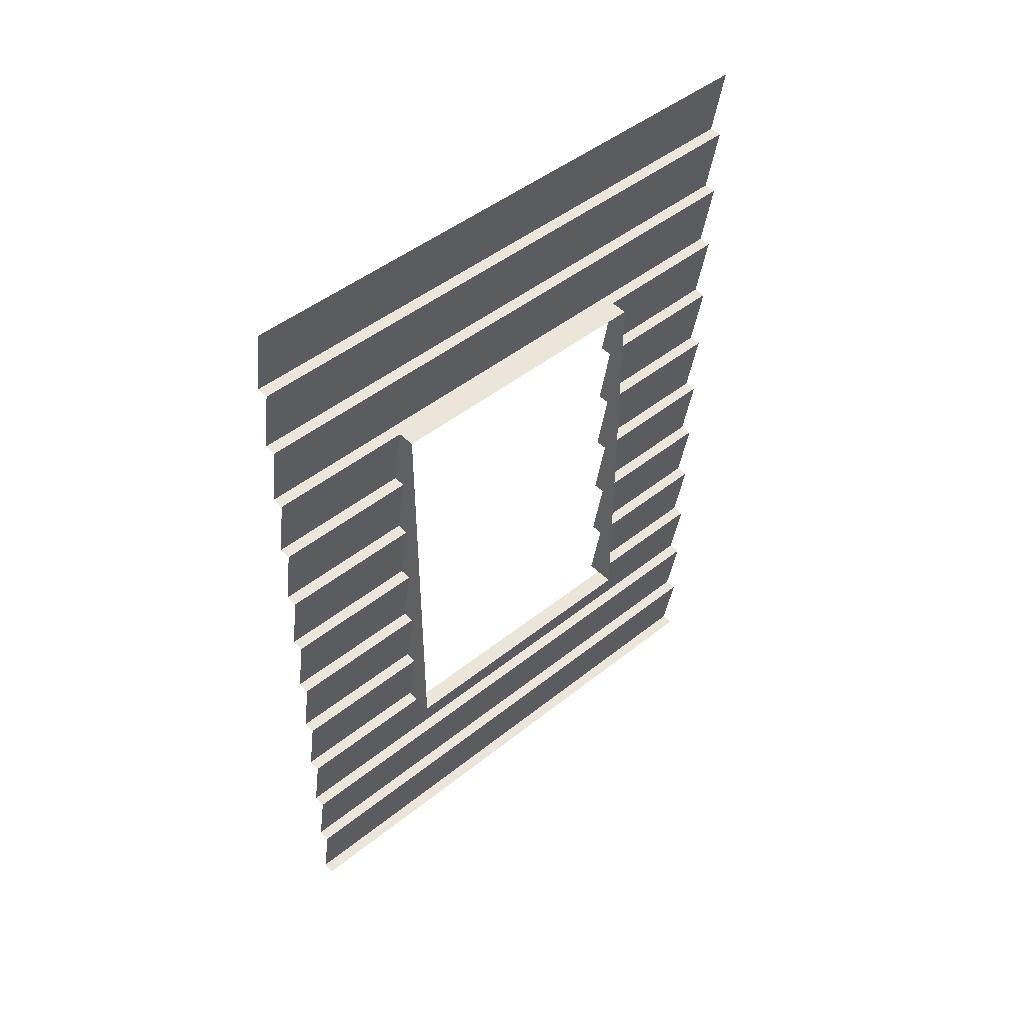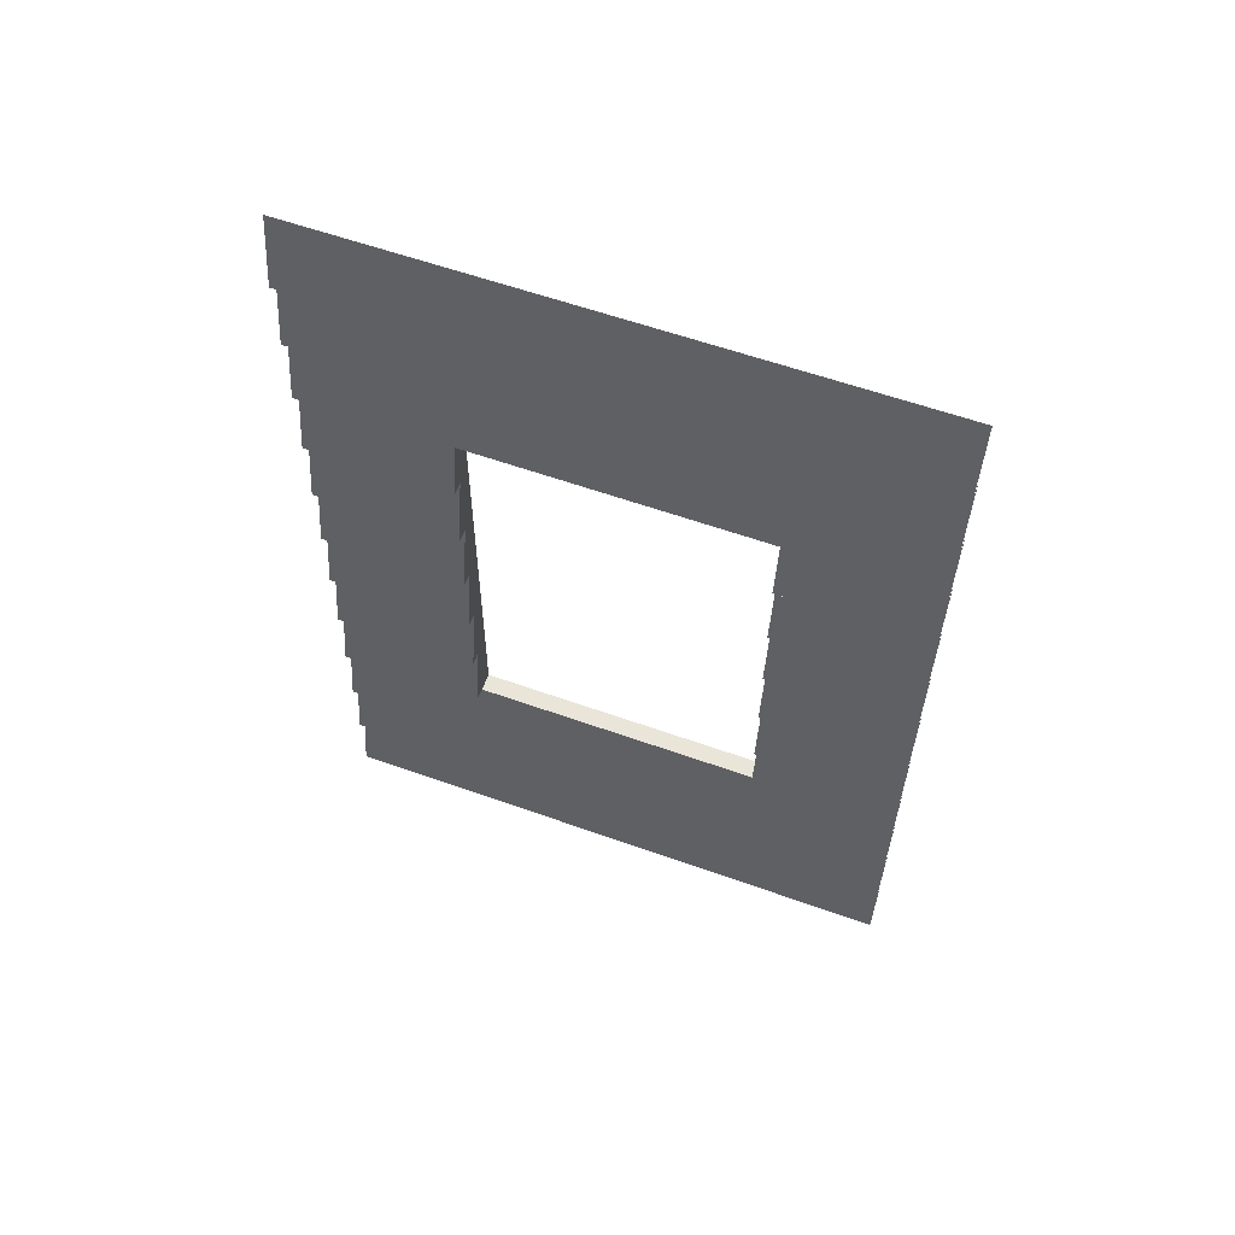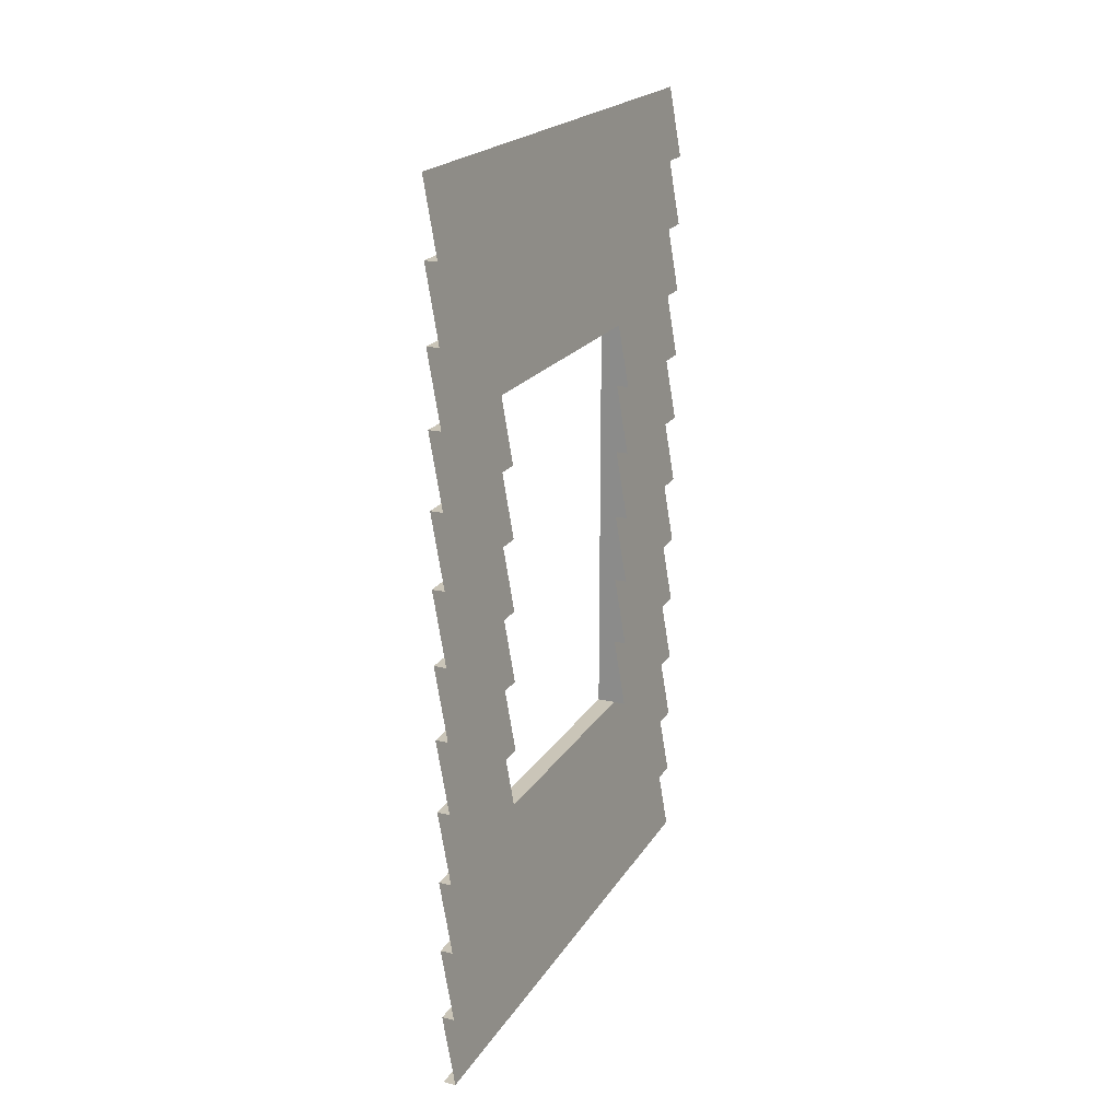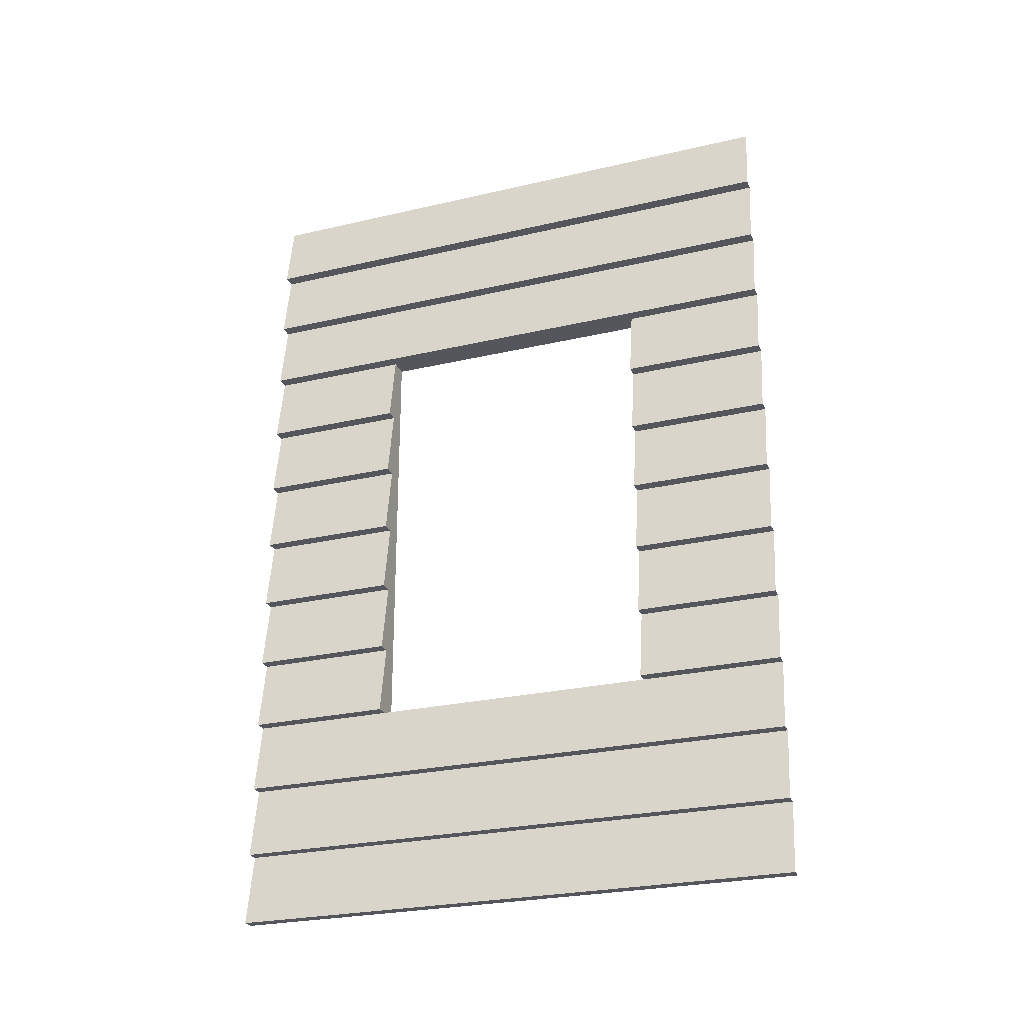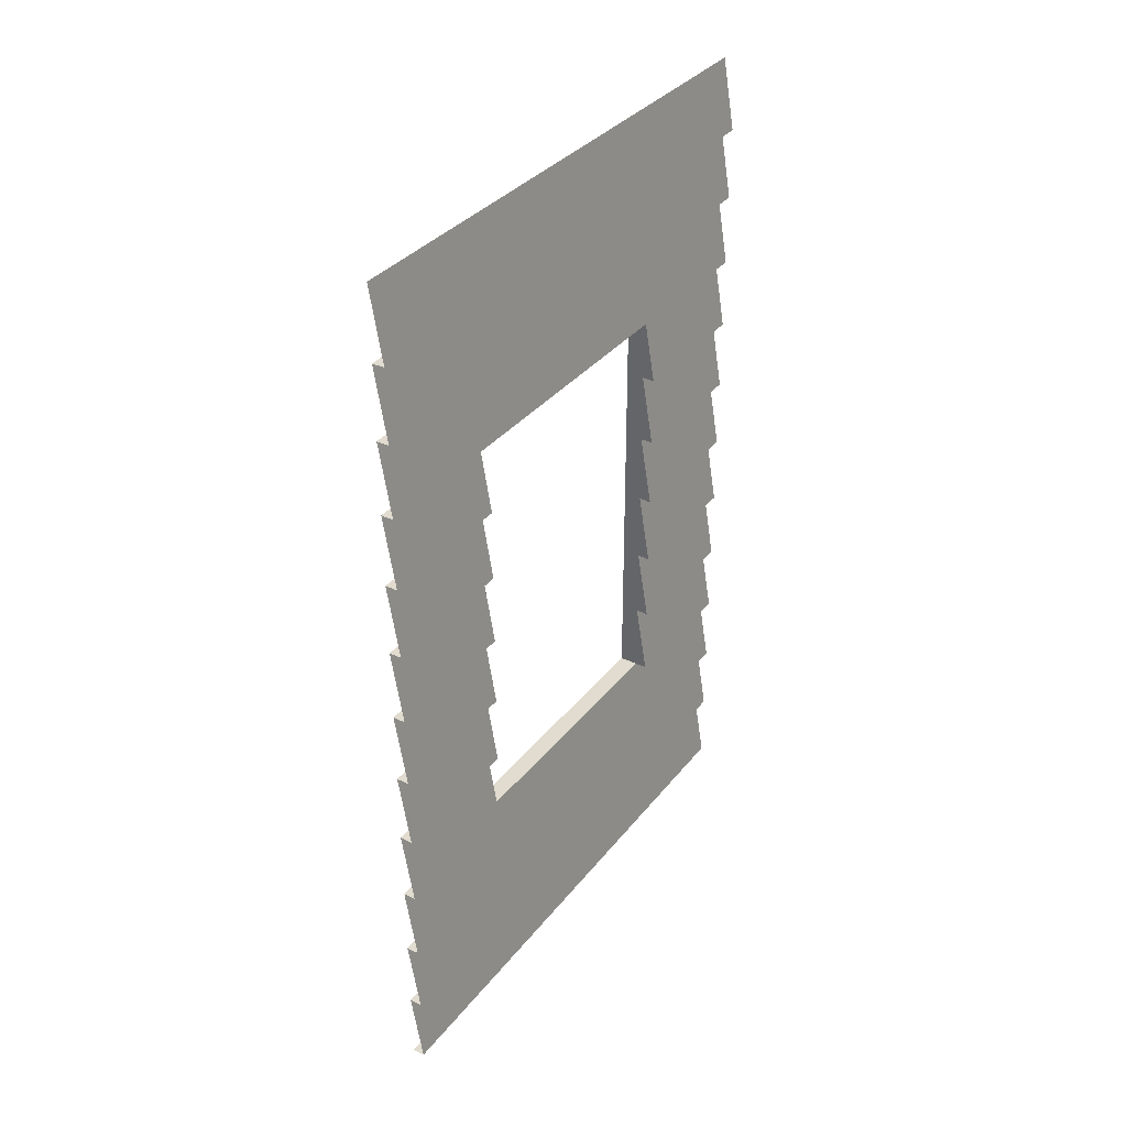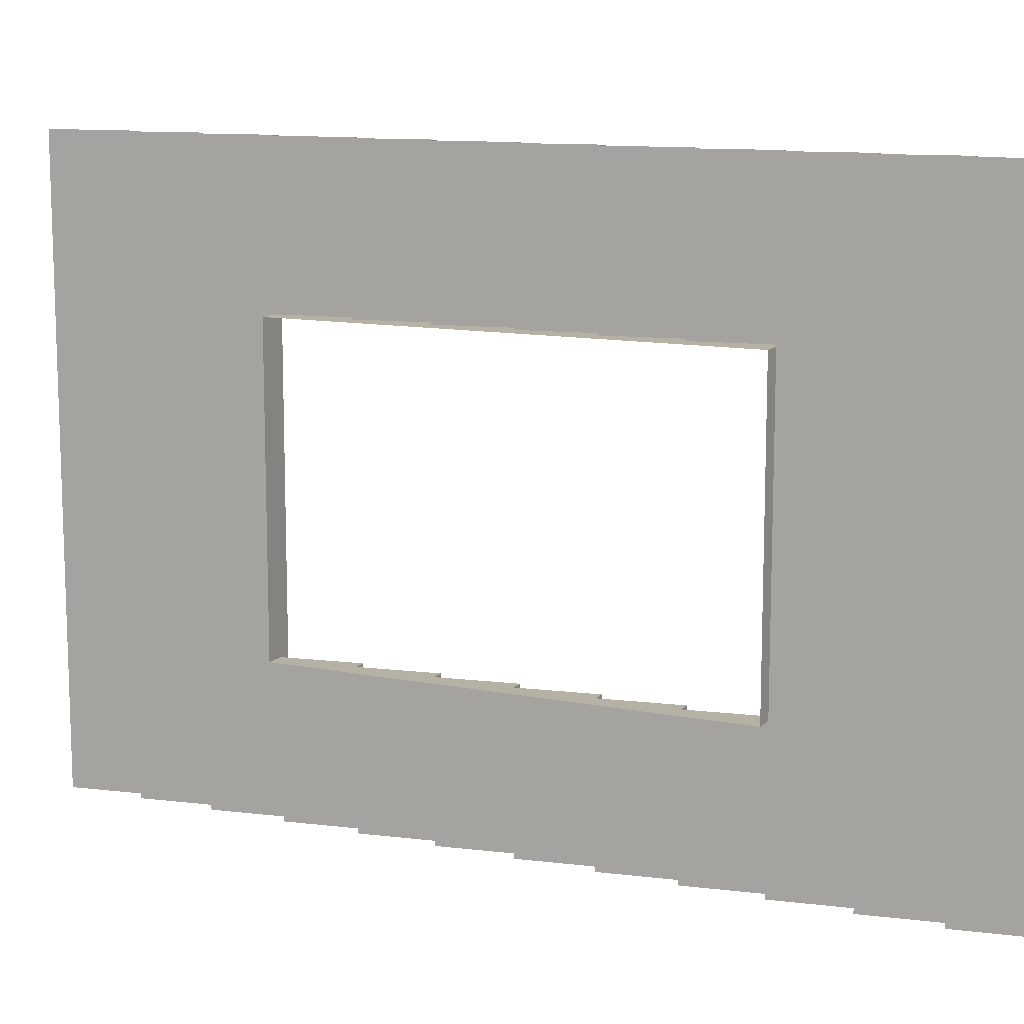
<metadata>
{"format":"obj","ext":"obj","renderer":"f3d","projection":"perspective","resolution":1024,"background":"white","views":[{"elev":47.7,"azim":-131.9,"up":"+Y"},{"elev":58.6,"azim":110.3,"up":"+Y"},{"elev":20.5,"azim":23.2,"up":"+Y"},{"elev":-26.3,"azim":110.1,"up":"+Y"},{"elev":34.4,"azim":32.5,"up":"+Y"},{"elev":11.8,"azim":-64.3,"up":"+Z"}]}
</metadata>
<code>
o WindowHole_Type1_Plane
v 0.0625 0.25 1
v 0.1055 -0 1
v 0.0625 0.25 -1
v 0.1055 0 -1
v 0.1055 0.25 1
v 0.1055 0.25 -1
v 0.0625 0.5 1
v 0.0625 0.5 -1
v 0.1055 0.5 1
v 0.1055 0.5 -1
v 0.0625 0.75 1
v 0.0625 0.75 -1
v 0.1055 0.75 0.5
v 0 0.75 -0.5
v -0 0.75 0.5
v 0.0625 2.25 1
v 0.1055 2.25 1
v 0.0625 2.5 1
v 0.1055 2.5 1
v 0.0625 2.75 1
v 0.1055 2.75 1
v 0.0625 3 1
v 0.1055 2.25 -1
v 0.0625 2.5 -1
v 0.1055 2.5 -1
v 0.0625 2.75 -1
v 0.1055 2.75 -1
v 0.0625 3 -1
v 0.0625 1.5 1
v 0.0625 1.5 0.5
v 0.1055 1.5 1
v 0.1055 1.5 0.5
v 0.0625 1.75 1
v 0.0625 1.75 0.5
v 0.1055 1.5 -0.5
v 0.1055 1.5 -1
v 0.0625 1.75 -0.5
v 0.0625 1.75 -1
v 0.0625 2 1
v 0.1055 1.75 1
v 0.0625 2 0.5
v 0.1055 1.75 0.5
v 0.1055 2 1
v 0.1055 2 0.5
v 0.0625 2.25 0.5
v 0.0625 2 -0.5
v 0.1055 1.75 -0.5
v 0.0625 2 -1
v 0.1055 1.75 -1
v 0.1055 2 -0.5
v 0.1055 2 -1
v 0.0625 2.25 -0.5
v 0.0625 2.25 -1
v -0 2.25 0.5
v 0 2.25 -0.5
v 0.1055 1 1
v 0.1055 1 0.5
v 0.0625 1.25 1
v 0.0625 1.25 0.5
v 0.1055 1.25 1
v 0.1055 1.25 0.5
v 0.0625 1 -0.5
v 0.1055 1 -0.5
v 0.1055 1 -1
v 0.0625 1.25 -0.5
v 0.0625 1.25 -1
v 0.1055 1.25 -0.5
v 0.1055 1.25 -1
v 0.0625 1.5 -0.5
v 0.0625 1.5 -1
v 0.0625 0.75 0.5
v 0.1055 0.75 1
v 0.0625 1 1
v 0.0625 1 0.5
v 0.0625 0.75 -0.5
v 0.1055 0.75 -0.5
v 0.1055 0.75 -1
v 0.0625 1 -1
v 0.0625 -0 1
v 0.0625 0 -1
f 1 2 4 3
f 1 3 6 5
f 5 6 8 7
f 7 8 10 9
f 9 71 11
f 13 72 11 71
f 77 76 75 12
f 71 9 10 75
f 75 10 12
f 71 75 14 15
f 53 23 52
f 23 24 18 17
f 24 25 19 18
f 25 26 20 19
f 26 27 21 20
f 27 28 22 21
f 29 30 32 31
f 31 32 34 33
f 69 70 36 35
f 35 36 38 37
f 39 40 42 41
f 39 41 44 43
f 43 44 45 16
f 46 47 49 48
f 46 48 51 50
f 50 51 53 52
f 42 40 33 34
f 49 47 37 38
f 46 50 55
f 45 17 16
f 52 23 17 45
f 52 45 54 55
f 42 34 41
f 50 52 55
f 44 41 54
f 45 44 54
f 73 74 57 56
f 56 57 59 58
f 58 59 61 60
f 60 61 30 29
f 62 78 64 63
f 63 64 66 65
f 65 66 68 67
f 67 68 70 69
f 46 55 14 75 62 65 69 37
f 72 13 74 73
f 34 30 59 74 71 15 54 41
f 76 77 78 62
f 32 30 34
f 61 59 30
f 57 74 59
f 13 71 74
f 76 62 75
f 63 65 62
f 67 69 65
f 35 37 69
f 47 46 37
f 4 2 79 80

</code>
